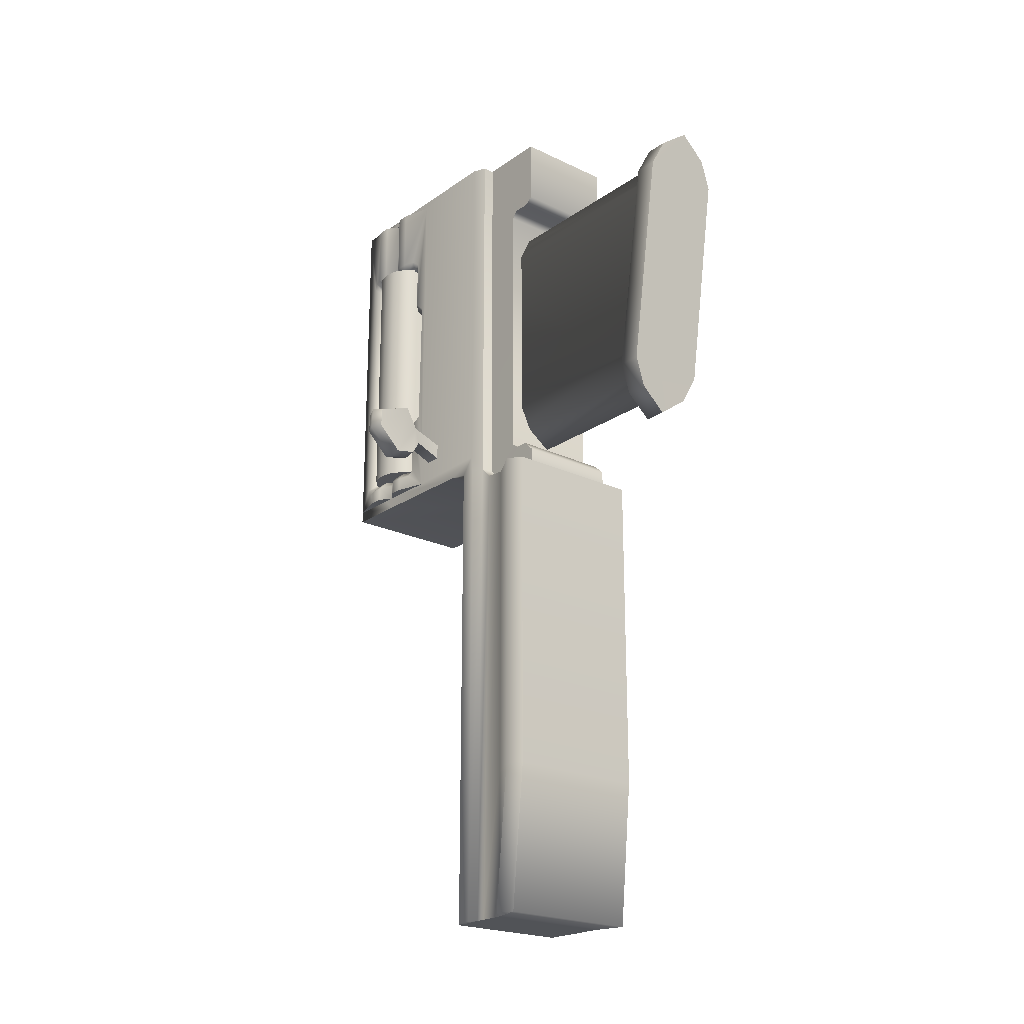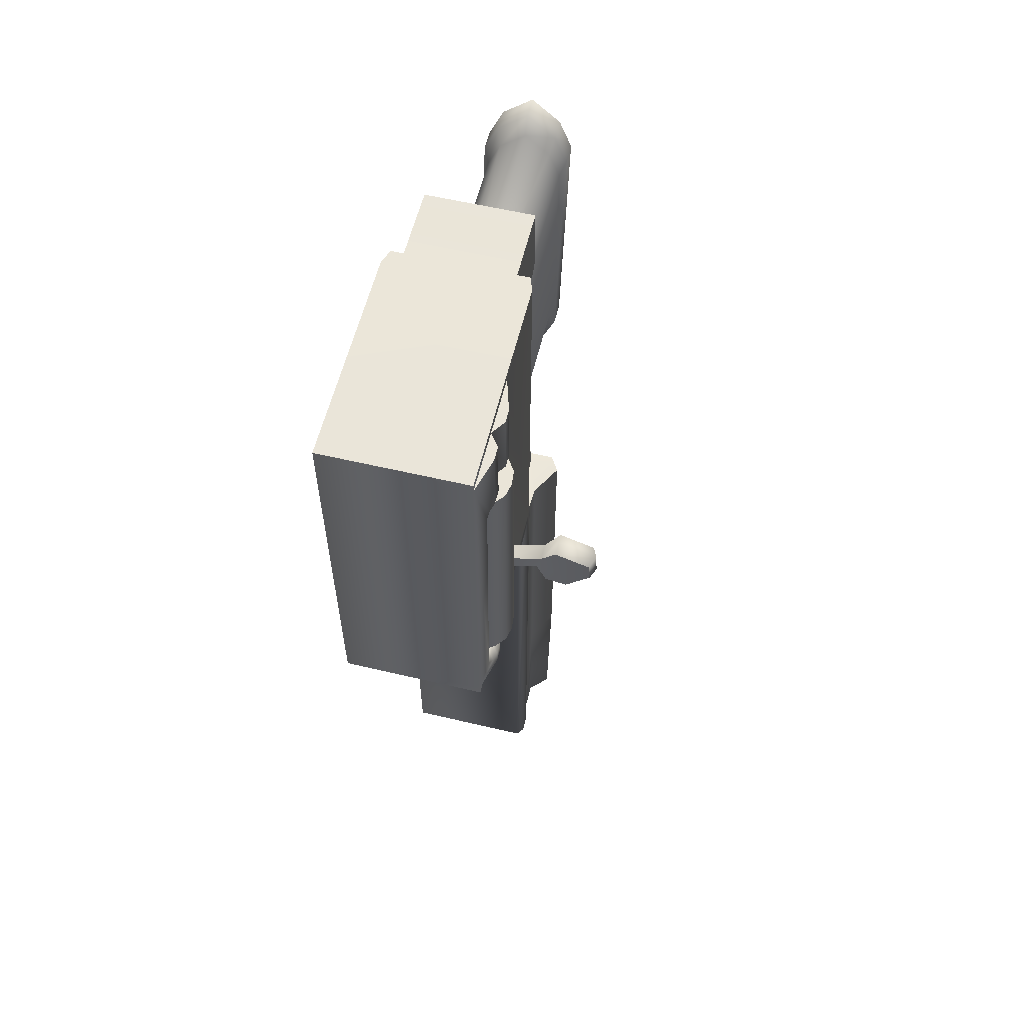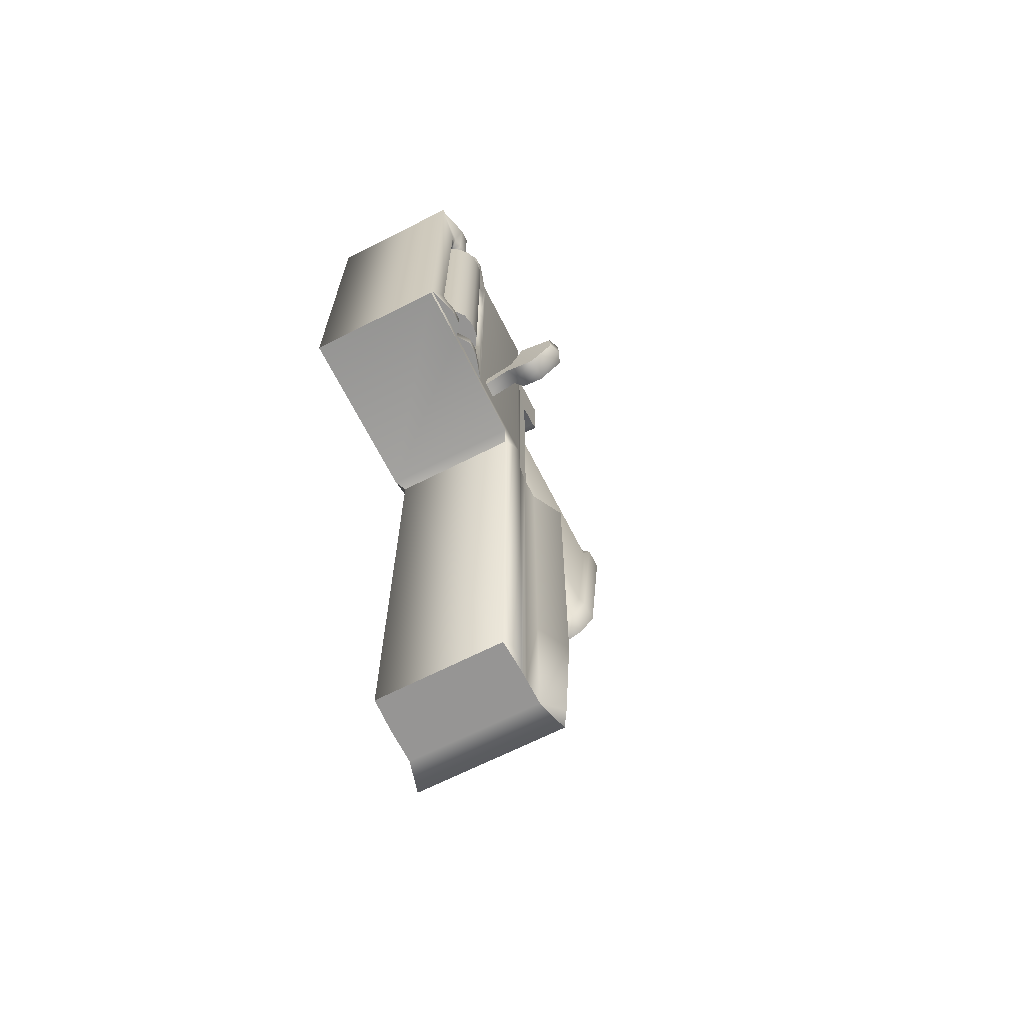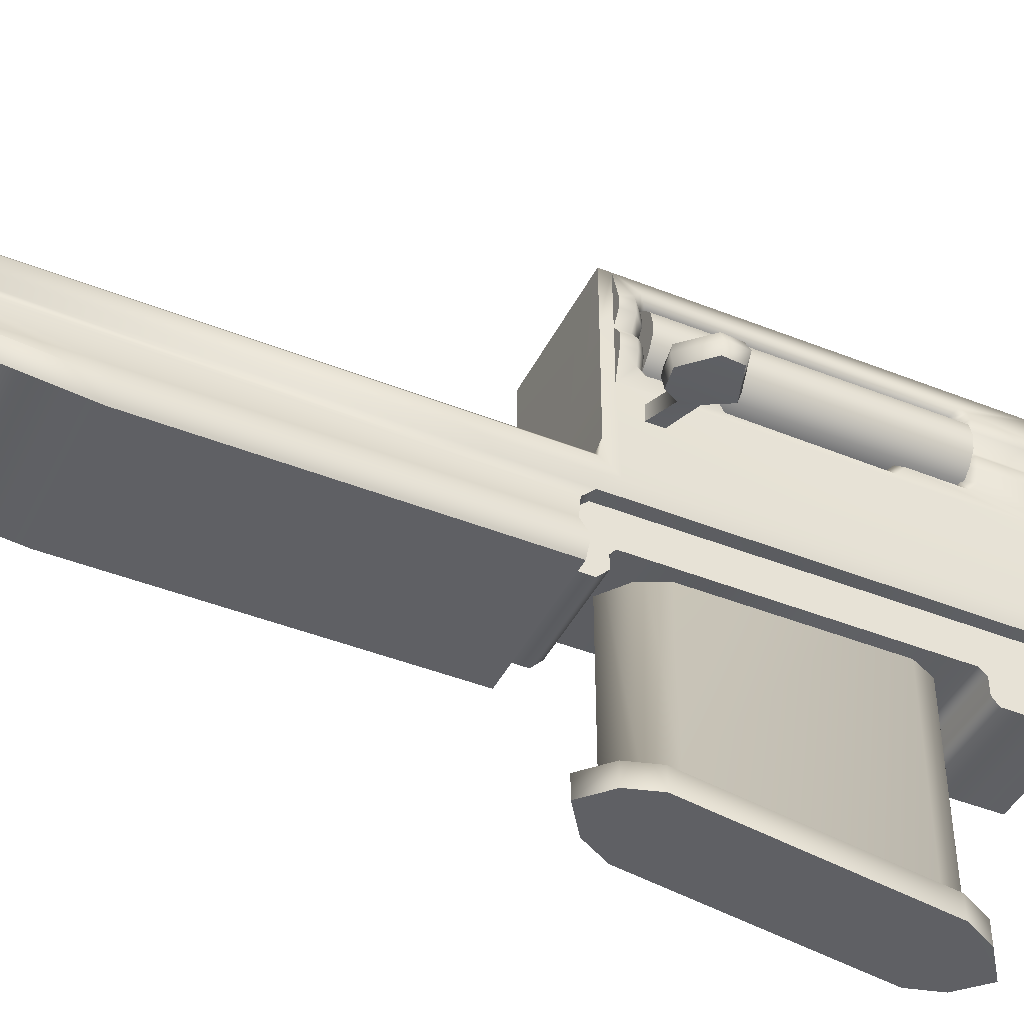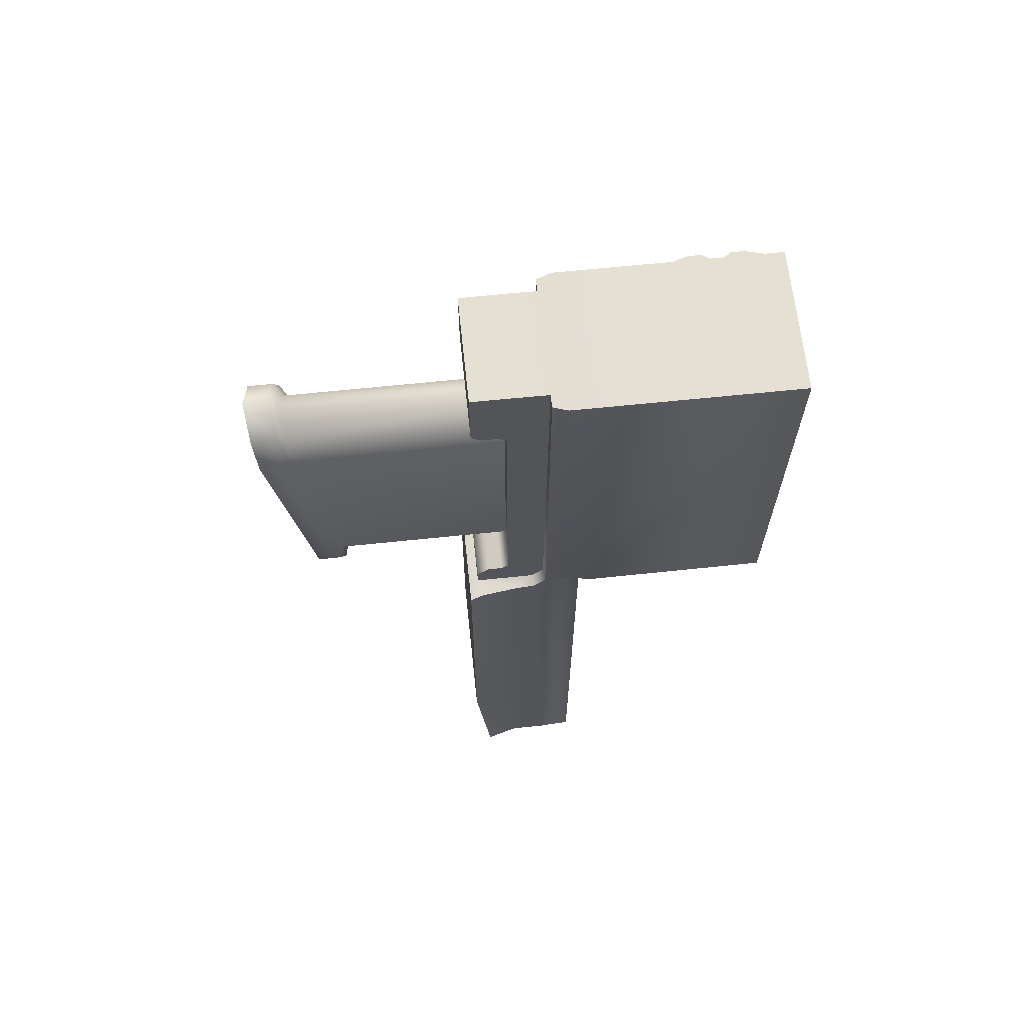
<metadata>
{"format":"obj","ext":"obj","renderer":"f3d","projection":"perspective","resolution":1024,"background":"white","views":[{"elev":-22.0,"azim":-39.7,"up":"+Z"},{"elev":58.5,"azim":-166.3,"up":"+Z"},{"elev":-67.5,"azim":-153.1,"up":"+Z"},{"elev":-43.5,"azim":-115.2,"up":"+Y"},{"elev":65.6,"azim":84.0,"up":"+Z"}]}
</metadata>
<code>
v  -3.987 3.176 -15.61
v  -3.448 3.3 -16.33
v  -3.45 3.885 -16.32
v  -2.179 3.3 -16.82
v  -2.179 3.885 -16.81
v  -5.424 3.597 -16.73
v  -5.377 3.591 -15.94
v  -5.212 4.007 -16.02
v  -3.988 4.007 -15.6
v  -4.007 3.591 -15.48
v  -5.211 3.176 -16.03
v  -5.253 3.182 -16.73
v  -4.396 3.182 -17.59
v  -4.465 3.597 -17.7
v  -3.655 3.182 -17.46
v  -3.636 3.597 -17.54
v  -3.299 3.303 -16.92
v  -3.3 3.889 -16.91
v  -3.657 4.012 -17.45
v  -4.398 4.012 -17.59
v  -5.254 4.012 -16.72
v  -1.338 7.447 -8.046
v  -1.338 7.519 -17.1
v  -1.339 7.293 -17.34
v  -2.29 7.447 -8.046
v  -2.266 7.519 -17.1
v  -2.329 7.324 -7.856
v  -1.339 7.324 -7.856
v  -1.338 5.181 -7.851
v  -1.338 5.161 -17.32
v  -1.337 4.975 -9.904
v  -1.337 5.037 -15.14
v  -1.336 4.749 -10.14
v  -1.336 4.8 -14.89
v  -1.337 4.965 -8.047
v  -1.337 5.016 -17.07
v  -2.217 4.975 -9.904
v  -2.139 4.749 -10.14
v  -2.155 4.8 -14.89
v  -2.237 5.037 -15.14
v  -2.23 5.016 -17.07
v  -2.28 5.161 -17.32
v  -2.411 5.538 -17.32
v  -2.672 5.438 -17.61
v  -2.533 4.983 -17.6
v  -2.48 4.809 -17.35
v  -2.488 4.834 -15.3
v  -2.401 4.548 -15.04
v  -2.383 4.486 -9.99
v  -2.672 5.889 -17.61
v  -2.672 5.889 -18.12
v  -2.672 5.438 -18.12
v  -2.343 4.361 -18.12
v  -2.345 4.357 -5.133
v  -2.466 4.759 -9.742
v  -2.214 4.965 -8.047
v  -2.463 4.747 -7.772
v  -2.542 5.008 -7.565
v  -2.672 5.437 -7.566
v  -2.672 5.436 -5.133
v  -2.672 5.888 -7.566
v  -2.672 5.887 -5.133
v  -2.288 5.181 -7.851
v  -2.411 5.537 -7.852
v  -2.411 5.91 -7.853
v  -2.099 6.312 -7.854
v  -2.341 6.372 -7.567
v  -2.411 6.671 -7.854
v  -2.672 6.806 -7.568
v  -2.411 7.06 -7.855
v  -2.672 7.274 -7.569
v  -2.584 7.593 -7.569
v  -2.543 7.742 -7.772
v  -2.519 7.829 -17.37
v  -2.338 7.293 -17.34
v  -2.594 7.556 -17.62
v  -2.34 6.372 -5.133
v  -2.672 6.806 -5.133
v  -2.672 7.274 -5.133
v  -2.345 8.464 -5.133
v  -2.343 8.464 -18.12
v  -2.672 7.274 -18.12
v  -2.672 7.274 -17.62
v  -2.672 6.807 -18.12
v  -2.672 6.807 -17.62
v  -2.343 6.373 -18.12
v  -2.343 6.373 -17.62
v  -2.411 7.06 -17.33
v  -2.411 6.672 -17.33
v  -2.101 6.313 -17.33
v  -2.411 5.912 -17.32
v  2.681 -2.22 -19.15
v  1.938 -1.897 -19.08
v  -1.745 -1.897 -19.08
v  -2.488 -2.22 -19.15
v  1.938 0.559 -4.887
v  -1.745 0.559 -4.887
v  -1.745 -0.4027 -4.871
v  1.938 -0.4027 -4.871
v  -1.739 -1.932 -4.872
v  1.933 -1.932 -4.872
v  -2.345 1.061 -4.856
v  -2.169 0.559 -4.887
v  2.539 1.061 -4.856
v  2.362 0.559 -4.887
v  -2.346 6.372 -4.868
v  2.539 8.464 -4.868
v  -2.345 8.464 -4.868
v  2.322 1.823 -18.65
v  -2.129 1.823 -18.65
v  -2.345 2.215 -18.54
v  2.539 2.215 -18.54
v  -2.346 6.372 -18.53
v  -2.345 8.464 -18.53
v  2.539 8.464 -18.53
v  -1.745 0.5368 -18.65
v  -2.169 0.5764 -18.65
v  -1.745 0.1119 -19.08
v  -2.169 0.1515 -19.08
v  -2.185 -0.575 -19.15
v  -2.81 -1.698 -19.15
v  -2.129 1.823 -36.21
v  -2.185 0.6851 -36.21
v  -2.34 1.002 -36.21
v  -2.34 1.552 -36.21
v  -1.29 -6.684 -16.18
v  -1.29 1.921 -16.18
v  -0.8813 1.921 -17.04
v  -1.29 1.921 -9.4
v  -1.29 -7.721 -9.4
v  -0.8813 1.921 -8.544
v  -0.8813 -7.843 -8.544
v  0.0131 1.921 -7.899
v  0.0131 -7.943 -7.899
v  -1.011 -8.097 -7.928
v  0.0131 -8.212 -7.189
v  -1.011 -8.891 -7.928
v  0.0131 -9.006 -7.189
v  -1.011 -7.428 -17.65
v  -1.48 -7.564 -16.67
v  -1.48 -6.77 -16.67
v  -1.48 -7.958 -8.908
v  -1.48 -8.752 -8.908
v  -1.011 -6.634 -17.65
v  0.0131 -7.31 -18.39
v  0.0131 -6.516 -18.39
v  -0.8813 -6.565 -17.04
v  0.0131 -6.463 -17.68
v  0.0131 1.921 -17.68
v  -2.161 3.303 -17.4
v  -2.161 3.889 -17.4
v  2.681 -2.215 -30.99
v  -2.488 -2.215 -30.99
v  -2.488 -1.688 -36.21
v  2.681 -1.688 -36.21
v  2.322 1.823 -36.21
v  -2.349 6.806 -18.12
v  -2.349 5.887 -18.12
v  2.533 1.061 -18.04
v  2.362 0.5764 -18.65
v  2.379 0.6851 -36.21
v  2.362 0.1515 -19.08
v  2.379 0.3341 -36.21
v  2.379 -0.575 -19.15
v  2.379 -0.57 -30.99
v  2.567 -1.821 -19.08
v  2.379 -0.5677 -36.21
v  -1.739 -1.633 -7.513
v  -1.739 -1.925 -7.274
v  -1.739 -1.02 -7.513
v  -1.739 -0.7802 -7.767
v  -1.739 -0.7802 -17.94
v  -1.739 -1.016 -18.12
v  -1.739 -1.504 -18.12
v  -1.739 -1.903 -18.5
v  -2.349 5.887 -5.133
v  -2.346 6.372 -5.133
v  -2.349 6.806 -5.133
v  -2.34 1.061 -18.04
v  -2.34 1.552 -18.65
v  -2.34 0.9952 -18.65
v  -2.185 0.3341 -36.21
v  -2.185 -0.57 -30.99
v  -2.81 -1.693 -30.99
v  -2.81 -1.166 -36.21
v  -2.185 -0.5677 -36.21
v  -2.973 6.319 -7.809
v  -2.929 5.855 -7.806
v  -2.879 6.777 -7.813
v  -2.582 7.137 -7.816
v  -2.312 5.168 -7.802
v  -2.192 7.393 -7.818
v  -1.727 7.438 -7.819
v  -1.855 5.074 -7.802
v  -2.672 5.465 -7.804
v  -2.192 7.393 -17.33
v  -1.727 7.438 -17.33
v  -1.855 5.074 -17.32
v  -2.312 5.168 -17.32
v  -2.672 5.465 -17.32
v  -2.879 6.777 -17.33
v  -2.973 6.319 -17.32
v  -2.929 5.855 -17.32
v  -2.582 7.137 -17.33
v  1.506 -8.752 -8.908
v  1.037 -8.891 -7.928
v  1.506 -7.564 -16.67
v  1.037 -7.428 -17.65
v  1.317 -6.684 -16.18
v  1.317 -7.721 -9.4
v  1.506 -7.958 -8.908
v  1.037 -8.097 -7.928
v  0.9076 -7.843 -8.544
v  0.9076 -6.565 -17.04
v  1.506 -6.77 -16.67
v  1.037 -6.634 -17.65
v  0.9076 1.921 -8.544
v  1.317 1.921 -9.4
v  1.317 1.921 -16.18
v  0.9076 1.921 -17.04
v  -0.6387 2.346 -16.18
v  -0.6387 2.346 -9.4
v  0.0131 2.489 -9.4
v  0.6649 2.346 -9.4
v  0.0131 2.489 -16.18
v  0.6649 2.346 -16.18
v  1.938 0.1119 -19.08
v  1.938 0.5368 -18.65
v  1.933 -0.7802 -17.94
v  1.933 -1.016 -18.12
v  1.933 -1.504 -18.12
v  1.933 -1.903 -18.5
v  1.933 -1.925 -7.274
v  1.933 -1.633 -7.513
v  1.933 -1.02 -7.513
v  1.933 -0.7802 -7.767
o mag3
g mag3
f 1 2 3
f 2 4 5
f 5 3 2
f 6 7 8
f 9 8 7
f 7 10 9
f 10 3 9
f 3 10 1
f 11 1 10
f 10 7 11
f 12 11 7
f 7 6 12
f 13 12 6
f 6 14 13
f 15 13 14
f 14 16 15
f 17 15 16
f 16 18 17
f 16 19 18
f 20 19 16
f 16 14 20
f 21 20 14
f 14 6 21
f 8 21 6
f 22 23 24
f 25 26 23
f 23 22 25
f 27 25 22
f 22 28 27
f 24 28 22
f 29 28 24
f 24 30 29
f 31 29 30
f 30 32 31
f 33 31 32
f 32 34 33
f 31 35 29
f 30 36 32
f 35 31 37
f 38 37 31
f 31 33 38
f 39 38 33
f 33 34 39
f 40 39 34
f 34 32 40
f 41 40 32
f 32 36 41
f 42 41 36
f 42 43 44
f 44 45 42
f 41 42 45
f 45 46 41
f 40 41 46
f 46 47 40
f 39 40 47
f 47 48 39
f 38 39 48
f 48 49 38
f 50 51 52
f 52 44 50
f 45 44 52
f 52 53 45
f 53 46 45
f 53 47 46
f 53 48 47
f 49 48 53
f 53 54 49
f 54 55 49
f 37 38 49
f 49 55 37
f 56 37 55
f 55 57 56
f 54 57 55
f 54 58 57
f 59 58 54
f 54 60 59
f 61 59 60
f 60 62 61
f 63 56 57
f 57 58 63
f 64 63 58
f 58 59 64
f 65 64 59
f 59 61 65
f 66 65 61
f 61 67 66
f 68 66 67
f 67 69 68
f 70 27 28
f 68 70 28
f 66 68 28
f 65 66 28
f 28 29 65
f 64 65 29
f 63 64 29
f 56 63 29
f 29 35 56
f 37 56 35
f 70 68 69
f 69 71 70
f 27 70 71
f 71 72 27
f 25 27 72
f 72 73 25
f 26 25 73
f 73 74 26
f 75 26 74
f 74 76 75
f 61 62 77
f 77 67 61
f 69 67 77
f 77 78 69
f 71 69 78
f 78 79 71
f 72 71 79
f 79 80 72
f 73 72 80
f 74 73 80
f 80 81 74
f 81 76 74
f 76 81 82
f 82 83 76
f 83 82 84
f 84 85 83
f 85 84 86
f 86 87 85
f 50 87 86
f 86 51 50
f 88 75 76
f 76 83 88
f 89 88 83
f 83 85 89
f 90 89 85
f 85 87 90
f 91 90 87
f 87 50 91
f 43 91 50
f 50 44 43
f 36 30 42
f 43 42 30
f 91 43 30
f 90 91 30
f 30 24 90
f 89 90 24
f 88 89 24
f 75 88 24
f 26 75 24
f 24 23 26
f 92 93 94
f 94 95 92
f 96 97 98
f 98 99 96
f 99 98 100
f 100 101 99
f 102 103 97
f 104 102 97
f 97 96 104
f 104 96 105
f 106 102 104
f 106 104 107
f 107 108 106
f 109 110 111
f 111 112 109
f 112 111 113
f 112 113 114
f 114 115 112
f 116 97 103
f 103 117 116
f 118 116 117
f 117 119 118
f 118 119 120
f 94 118 120
f 94 120 121
f 94 121 95
f 122 123 124
f 124 125 122
f 126 127 128
f 129 127 126
f 126 130 129
f 131 129 130
f 130 132 131
f 133 131 132
f 132 134 133
f 134 132 135
f 135 136 134
f 136 135 137
f 137 138 136
f 139 140 141
f 142 141 140
f 141 142 130
f 132 130 142
f 142 135 132
f 135 142 143
f 143 137 135
f 140 143 142
f 130 126 141
f 144 141 126
f 141 144 139
f 145 139 144
f 144 146 145
f 146 144 147
f 147 148 146
f 149 148 147
f 147 128 149
f 128 147 126
f 126 147 144
f 150 17 18
f 18 151 150
f 152 92 95
f 95 153 152
f 152 153 154
f 154 155 152
f 122 110 109
f 109 156 122
f 82 81 157
f 157 84 82
f 84 157 86
f 86 158 51
f 51 158 53
f 53 52 51
f 159 109 112
f 156 109 160
f 159 160 109
f 160 159 104
f 107 104 159
f 107 159 112
f 107 112 115
f 104 105 160
f 160 161 156
f 161 160 162
f 162 163 161
f 163 162 164
f 164 165 163
f 164 166 165
f 165 166 92
f 92 152 165
f 165 152 155
f 155 167 165
f 163 165 167
f 168 169 100
f 168 100 98
f 98 170 168
f 170 98 97
f 97 171 170
f 171 97 116
f 116 172 171
f 172 116 173
f 173 116 118
f 118 174 173
f 174 118 94
f 94 175 174
f 62 60 54
f 54 176 62
f 177 62 176
f 177 178 78
f 79 78 178
f 178 80 79
f 81 114 113
f 113 157 81
f 157 113 86
f 86 113 158
f 158 113 111
f 111 53 158
f 106 108 80
f 80 178 106
f 178 177 106
f 177 176 106
f 102 106 176
f 176 54 102
f 179 102 54
f 54 53 179
f 53 111 179
f 111 180 179
f 117 103 102
f 102 179 117
f 117 179 181
f 179 180 181
f 180 111 110
f 180 110 122
f 122 125 180
f 181 180 125
f 125 124 181
f 117 181 124
f 124 123 117
f 119 117 123
f 123 182 119
f 120 119 182
f 182 183 120
f 121 120 183
f 183 184 121
f 121 184 153
f 154 153 184
f 184 185 154
f 186 185 184
f 184 183 186
f 182 186 183
f 153 95 121
f 115 114 81
f 115 81 80
f 80 107 115
f 107 80 108
f 154 185 186
f 187 188 189
f 188 190 189
f 188 191 190
f 191 192 190
f 193 192 191
f 191 194 193
f 188 195 191
f 196 197 198
f 198 199 196
f 196 199 200
f 196 200 201
f 200 202 201
f 200 203 202
f 204 196 201
f 17 150 4
f 4 2 17
f 17 2 15
f 13 15 2
f 2 1 13
f 12 13 1
f 1 11 12
f 205 206 138
f 138 137 143
f 138 143 205
f 207 205 143
f 143 140 207
f 208 207 140
f 140 145 208
f 140 139 145
f 209 210 211
f 212 211 210
f 210 213 212
f 214 209 215
f 211 215 209
f 215 211 205
f 206 205 211
f 211 212 206
f 138 206 212
f 212 136 138
f 136 212 213
f 213 134 136
f 133 134 213
f 205 207 215
f 216 215 207
f 215 216 214
f 207 208 216
f 213 217 133
f 217 213 210
f 210 218 217
f 219 218 210
f 210 209 219
f 220 219 209
f 209 214 220
f 149 220 214
f 214 148 149
f 148 214 216
f 216 146 148
f 146 216 208
f 208 145 146
f 221 222 223
f 127 221 128
f 222 221 127
f 127 129 222
f 222 129 131
f 222 131 133
f 133 223 222
f 223 133 217
f 217 224 223
f 217 218 224
f 223 225 221
f 225 223 224
f 224 226 225
f 226 224 218
f 218 219 226
f 226 219 220
f 225 226 220
f 220 149 225
f 225 149 128
f 128 221 225
f 5 151 18
f 18 3 5
f 19 3 18
f 3 19 20
f 20 9 3
f 9 20 21
f 21 8 9
f 93 92 166
f 93 166 164
f 164 227 93
f 227 164 162
f 227 162 160
f 160 228 227
f 228 160 105
f 105 96 228
f 188 203 200
f 200 195 188
f 195 200 199
f 199 191 195
f 191 199 198
f 198 194 191
f 193 197 196
f 196 192 193
f 192 196 204
f 204 190 192
f 190 204 201
f 201 189 190
f 189 201 202
f 202 187 189
f 187 202 203
f 203 188 187
f 229 172 173
f 173 230 229
f 230 173 174
f 174 231 230
f 231 174 175
f 175 232 231
f 232 175 94
f 94 93 232
f 101 100 169
f 169 233 101
f 233 169 168
f 168 234 233
f 234 168 170
f 170 235 234
f 235 170 171
f 171 236 235
f 236 171 172
f 172 229 236
f 231 232 93
f 93 227 231
f 230 231 227
f 227 228 230
f 229 230 228
f 236 229 228
f 228 96 236
f 235 236 96
f 96 99 235
f 234 235 99
f 99 101 234
f 234 101 233
f 167 155 154
f 154 186 167
f 167 186 182
f 182 163 167
f 163 182 123
f 123 161 163
f 161 123 122
f 122 156 161

</code>
